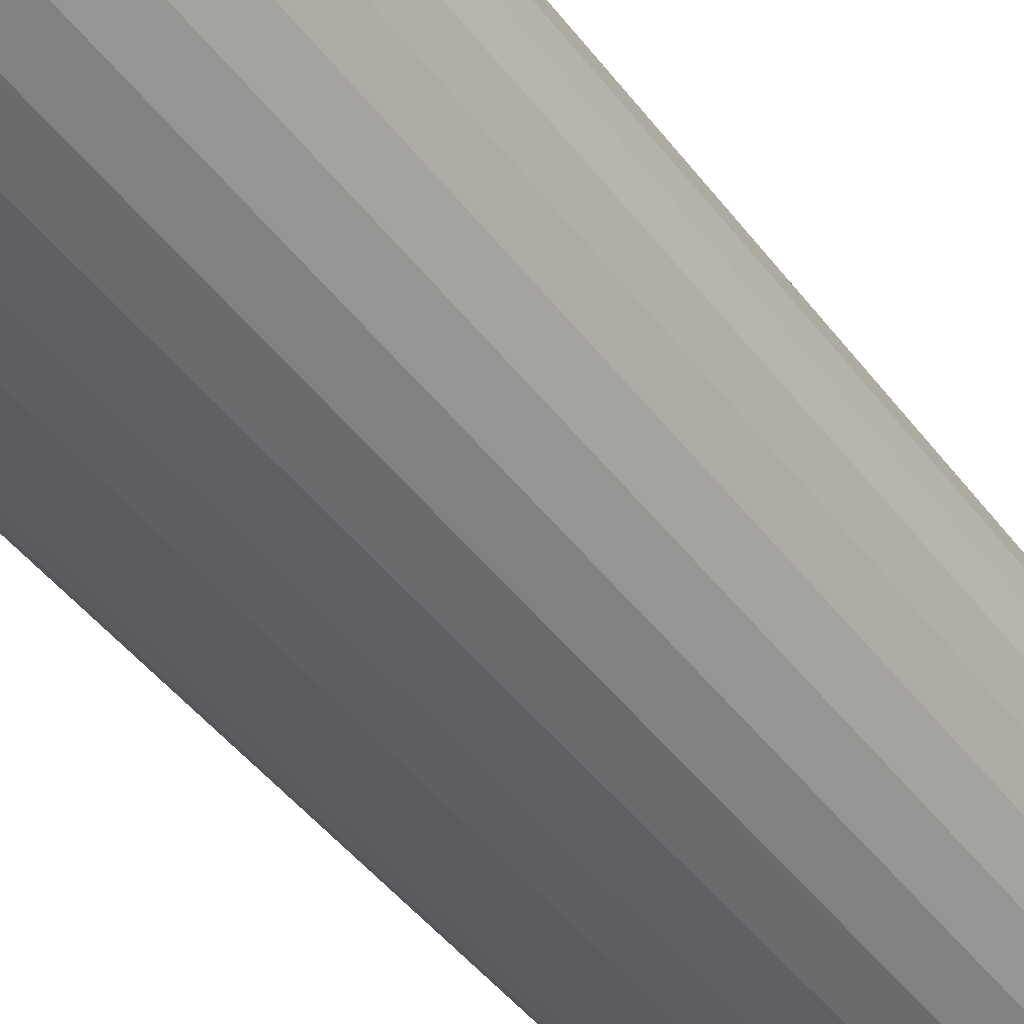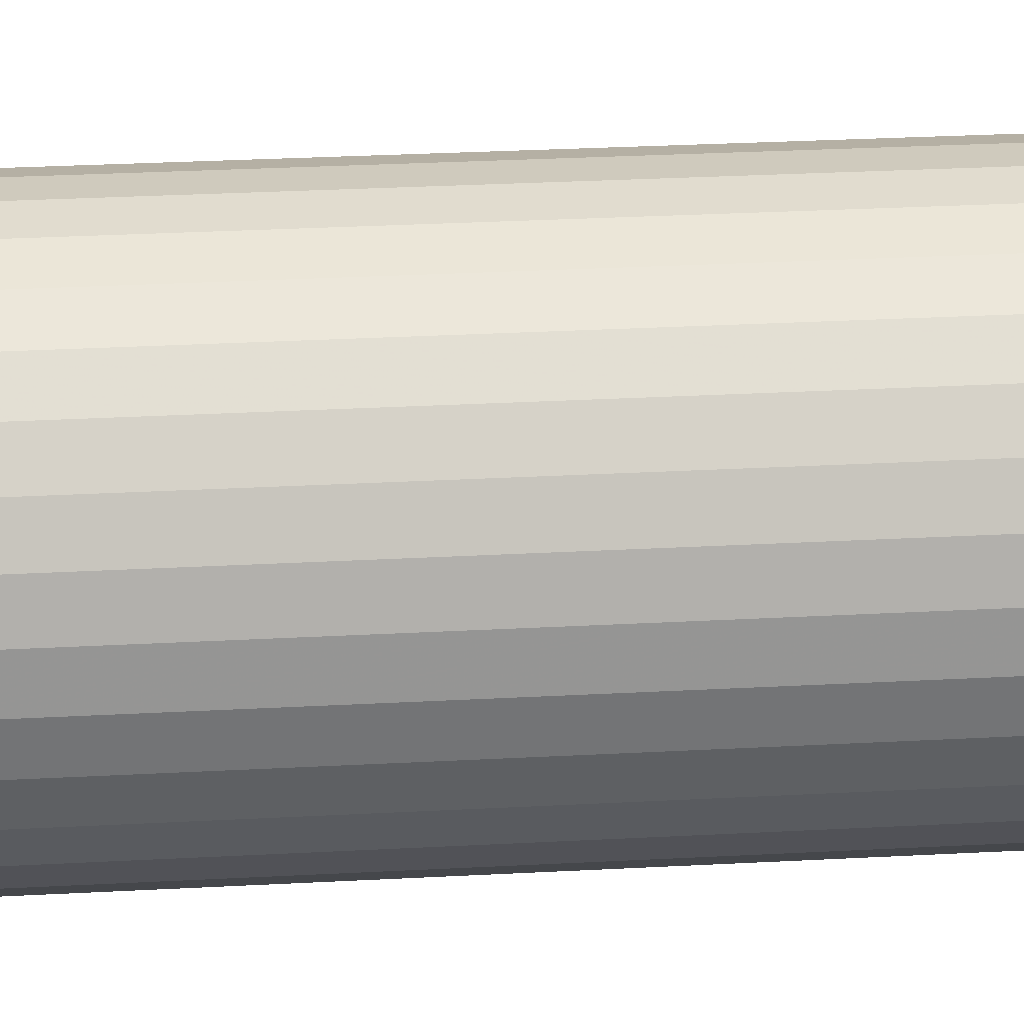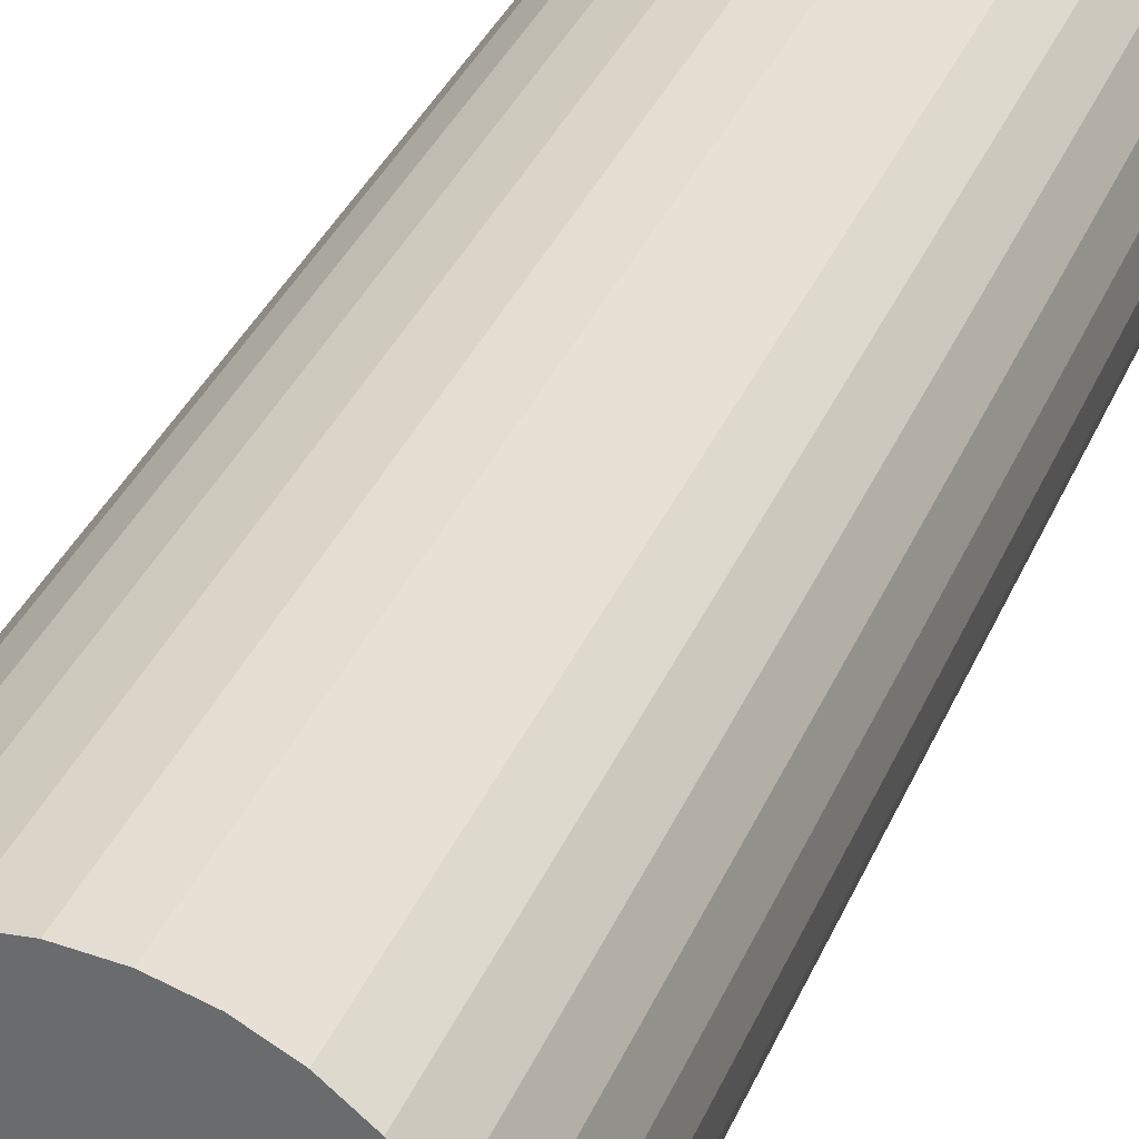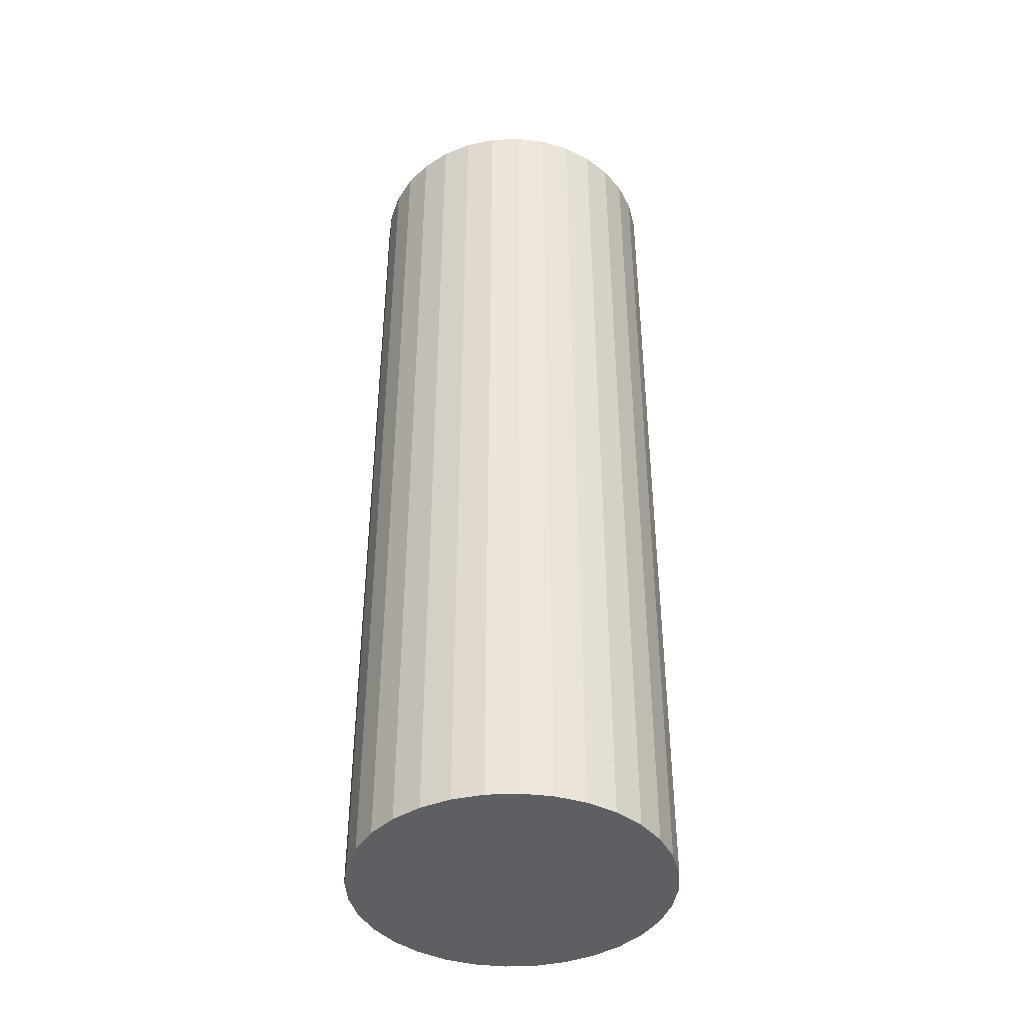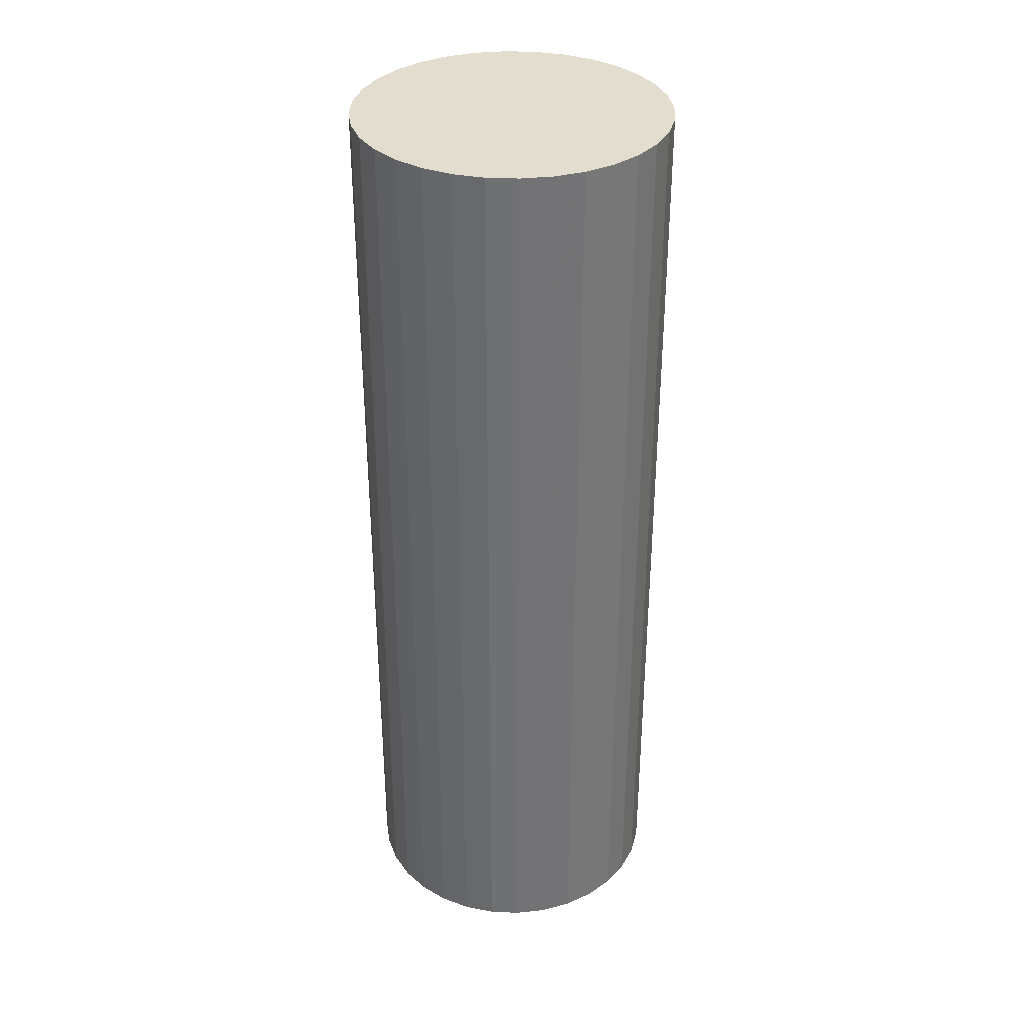
<metadata>
{"format":"obj","ext":"obj","renderer":"f3d","projection":"perspective","resolution":1024,"background":"white","views":[{"elev":-43.3,"azim":-146.3,"up":"+Y"},{"elev":28.6,"azim":85.3,"up":"+Y"},{"elev":33.3,"azim":-160.1,"up":"+Y"},{"elev":-41.9,"azim":-103.7,"up":"+Z"},{"elev":34.8,"azim":166.3,"up":"+Z"}]}
</metadata>
<code>
v -4180 -9759 -102
v -4190 -9760 -102
v -4190 -9760 -42
v -4180 -9759 -42
v -4171 -9756 -102
v -4190 -9760 18
v -4171 -9756 -42
v -4162 -9752 -102
v -4180 -9759 18
v -4190 -9760 78
v -4162 -9752 -42
v -4155 -9745 -102
v -4171 -9756 18
v -4180 -9759 78
v -4190 -9760 138
v -4155 -9745 -42
v -4148 -9738 -102
v -4162 -9752 18
v -4171 -9756 78
v -4180 -9759 138
v -4190 -9760 198
v -4180 -9759 198
v -4171 -9756 138
v -4171 -9756 198
v -4162 -9752 78
v -4162 -9752 138
v -4162 -9752 198
v -4155 -9745 18
v -4155 -9745 78
v -4155 -9745 138
v -4155 -9745 198
v -4148 -9738 -42
v -4144 -9729 -102
v -4148 -9738 18
v -4144 -9729 -42
v -4141 -9720 -102
v -4148 -9738 78
v -4144 -9729 18
v -4141 -9720 -42
v -4140 -9710 -102
v -4140 -9710 -42
v -4141 -9720 18
v -4140 -9710 18
v -4144 -9729 78
v -4141 -9720 78
v -4140 -9710 78
v -4148 -9738 138
v -4148 -9738 198
v -4144 -9729 138
v -4144 -9729 198
v -4141 -9720 138
v -4141 -9720 198
v -4140 -9710 138
v -4140 -9710 198
v -4141 -9700 -102
v -4141 -9700 -42
v -4144 -9691 -102
v -4144 -9691 -42
v -4148 -9682 -102
v -4141 -9700 18
v -4148 -9682 -42
v -4155 -9675 -102
v -4144 -9691 18
v -4141 -9700 78
v -4155 -9675 -42
v -4162 -9668 -102
v -4148 -9682 18
v -4144 -9691 78
v -4141 -9700 138
v -4141 -9700 198
v -4144 -9691 138
v -4144 -9691 198
v -4148 -9682 78
v -4148 -9682 138
v -4148 -9682 198
v -4155 -9675 18
v -4155 -9675 78
v -4155 -9675 138
v -4155 -9675 198
v -4162 -9668 -42
v -4171 -9664 -102
v -4162 -9668 18
v -4171 -9664 -42
v -4180 -9661 -102
v -4162 -9668 78
v -4171 -9664 18
v -4180 -9661 -42
v -4190 -9660 -102
v -4162 -9668 138
v -4162 -9668 198
v -4190 -9660 -42
v -4200 -9661 -102
v -4171 -9664 138
v -4171 -9664 198
v -4171 -9664 78
v -4180 -9661 138
v -4180 -9661 198
v -4180 -9661 78
v -4180 -9661 18
v -4190 -9660 18
v -4190 -9660 78
v -4190 -9660 138
v -4190 -9660 198
v -4200 -9661 -42
v -4209 -9664 -102
v -4200 -9661 18
v -4209 -9664 -42
v -4218 -9668 -102
v -4200 -9661 78
v -4209 -9664 18
v -4218 -9668 -42
v -4225 -9675 -102
v -4200 -9661 138
v -4200 -9661 198
v -4225 -9675 -42
v -4232 -9682 -102
v -4209 -9664 138
v -4209 -9664 198
v -4209 -9664 78
v -4218 -9668 138
v -4218 -9668 198
v -4218 -9668 78
v -4218 -9668 18
v -4225 -9675 18
v -4225 -9675 78
v -4225 -9675 138
v -4225 -9675 198
v -4232 -9682 -42
v -4236 -9691 -102
v -4232 -9682 18
v -4236 -9691 -42
v -4239 -9700 -102
v -4232 -9682 78
v -4236 -9691 18
v -4239 -9700 -42
v -4240 -9710 -102
v -4232 -9682 138
v -4232 -9682 198
v -4240 -9710 -42
v -4239 -9720 -102
v -4236 -9691 138
v -4236 -9691 198
v -4236 -9691 78
v -4239 -9700 138
v -4239 -9700 198
v -4239 -9700 78
v -4239 -9700 18
v -4240 -9710 18
v -4240 -9710 78
v -4240 -9710 138
v -4240 -9710 198
v -4239 -9720 -42
v -4236 -9729 -102
v -4239 -9720 18
v -4236 -9729 -42
v -4232 -9738 -102
v -4239 -9720 78
v -4236 -9729 18
v -4232 -9738 -42
v -4225 -9745 -102
v -4239 -9720 138
v -4239 -9720 198
v -4225 -9745 -42
v -4218 -9752 -102
v -4236 -9729 138
v -4236 -9729 198
v -4236 -9729 78
v -4232 -9738 138
v -4232 -9738 198
v -4232 -9738 78
v -4232 -9738 18
v -4225 -9745 18
v -4225 -9745 78
v -4225 -9745 138
v -4225 -9745 198
v -4218 -9752 -42
v -4209 -9756 -102
v -4218 -9752 18
v -4209 -9756 -42
v -4200 -9759 -102
v -4218 -9752 78
v -4209 -9756 18
v -4200 -9759 -42
v -4200 -9759 18
v -4209 -9756 78
v -4200 -9759 78
v -4218 -9752 138
v -4218 -9752 198
v -4209 -9756 138
v -4209 -9756 198
v -4200 -9759 138
v -4200 -9759 198
v -4165 -9715 198
v -4165 -9710 198
v -4167 -9720 198
v -4165 -9705 198
v -4169 -9724 198
v -4167 -9700 198
v -4172 -9728 198
v -4169 -9696 198
v -4176 -9731 198
v -4172 -9692 198
v -4180 -9733 198
v -4176 -9689 198
v -4185 -9735 198
v -4180 -9687 198
v -4190 -9735 198
v -4185 -9685 198
v -4195 -9735 198
v -4190 -9685 198
v -4200 -9733 198
v -4195 -9685 198
v -4204 -9731 198
v -4200 -9687 198
v -4208 -9728 198
v -4204 -9689 198
v -4211 -9724 198
v -4208 -9692 198
v -4213 -9720 198
v -4211 -9696 198
v -4215 -9715 198
v -4213 -9700 198
v -4215 -9710 198
v -4215 -9705 198
v -4190 -9710 198
v -4165 -9710 -102
v -4165 -9705 -102
v -4165 -9715 -102
v -4167 -9700 -102
v -4167 -9720 -102
v -4169 -9696 -102
v -4169 -9724 -102
v -4172 -9692 -102
v -4172 -9728 -102
v -4176 -9689 -102
v -4176 -9731 -102
v -4180 -9687 -102
v -4180 -9733 -102
v -4185 -9685 -102
v -4185 -9735 -102
v -4190 -9685 -102
v -4190 -9735 -102
v -4195 -9685 -102
v -4195 -9735 -102
v -4200 -9687 -102
v -4200 -9733 -102
v -4204 -9689 -102
v -4204 -9731 -102
v -4208 -9692 -102
v -4208 -9728 -102
v -4211 -9696 -102
v -4211 -9724 -102
v -4213 -9700 -102
v -4213 -9720 -102
v -4215 -9705 -102
v -4215 -9715 -102
v -4215 -9710 -102
v -4190 -9710 -102
f 3 2 1
f 4 3 1
f 4 1 5
f 6 3 4
f 7 4 5
f 7 5 8
f 9 6 4
f 9 4 7
f 10 6 9
f 11 7 8
f 11 8 12
f 13 9 7
f 13 7 11
f 14 10 9
f 14 9 13
f 15 10 14
f 16 11 12
f 16 12 17
f 18 13 11
f 18 11 16
f 19 14 13
f 19 13 18
f 20 15 14
f 20 14 19
f 21 15 20
f 22 21 20
f 22 20 23
f 23 20 19
f 24 22 23
f 25 19 18
f 23 19 25
f 24 23 26
f 26 23 25
f 27 24 26
f 25 18 28
f 28 18 16
f 26 25 29
f 29 25 28
f 27 26 30
f 30 26 29
f 31 27 30
f 28 16 32
f 32 16 17
f 32 17 33
f 29 28 34
f 34 28 32
f 35 32 33
f 34 32 35
f 35 33 36
f 37 29 34
f 30 29 37
f 38 34 35
f 37 34 38
f 39 35 36
f 38 35 39
f 39 36 40
f 41 39 40
f 42 39 41
f 42 38 39
f 43 42 41
f 44 38 42
f 44 37 38
f 45 42 43
f 45 44 42
f 46 45 43
f 47 37 44
f 47 30 37
f 31 30 47
f 48 31 47
f 49 47 44
f 48 47 49
f 49 44 45
f 50 48 49
f 51 49 45
f 50 49 51
f 51 45 46
f 52 50 51
f 53 51 46
f 52 51 53
f 54 52 53
f 41 40 55
f 56 41 55
f 56 55 57
f 43 41 56
f 58 56 57
f 58 57 59
f 60 43 56
f 60 56 58
f 46 43 60
f 61 58 59
f 61 59 62
f 63 60 58
f 63 58 61
f 64 46 60
f 64 60 63
f 53 46 64
f 65 61 62
f 65 62 66
f 67 63 61
f 67 61 65
f 68 64 63
f 68 63 67
f 69 53 64
f 69 64 68
f 54 53 69
f 70 54 69
f 70 69 71
f 71 69 68
f 72 70 71
f 73 68 67
f 71 68 73
f 72 71 74
f 74 71 73
f 75 72 74
f 73 67 76
f 76 67 65
f 74 73 77
f 77 73 76
f 75 74 78
f 78 74 77
f 79 75 78
f 76 65 80
f 80 65 66
f 80 66 81
f 77 76 82
f 82 76 80
f 83 80 81
f 82 80 83
f 83 81 84
f 85 77 82
f 78 77 85
f 86 82 83
f 85 82 86
f 87 83 84
f 86 83 87
f 87 84 88
f 89 78 85
f 79 78 89
f 90 79 89
f 91 87 88
f 91 88 92
f 90 89 93
f 94 90 93
f 89 85 95
f 93 89 95
f 95 85 86
f 94 93 96
f 97 94 96
f 93 95 98
f 96 93 98
f 95 86 99
f 98 95 99
f 99 86 87
f 99 87 91
f 98 99 100
f 100 99 91
f 96 98 101
f 101 98 100
f 97 96 102
f 102 96 101
f 103 97 102
f 100 91 104
f 104 91 92
f 104 92 105
f 101 100 106
f 106 100 104
f 107 104 105
f 106 104 107
f 107 105 108
f 109 101 106
f 102 101 109
f 110 106 107
f 109 106 110
f 111 107 108
f 110 107 111
f 111 108 112
f 113 102 109
f 103 102 113
f 114 103 113
f 115 111 112
f 115 112 116
f 114 113 117
f 118 114 117
f 113 109 119
f 117 113 119
f 119 109 110
f 118 117 120
f 121 118 120
f 117 119 122
f 120 117 122
f 119 110 123
f 122 119 123
f 123 110 111
f 123 111 115
f 122 123 124
f 124 123 115
f 120 122 125
f 125 122 124
f 121 120 126
f 126 120 125
f 127 121 126
f 124 115 128
f 128 115 116
f 128 116 129
f 125 124 130
f 130 124 128
f 131 128 129
f 130 128 131
f 131 129 132
f 133 125 130
f 126 125 133
f 134 130 131
f 133 130 134
f 135 131 132
f 134 131 135
f 135 132 136
f 137 126 133
f 127 126 137
f 138 127 137
f 139 135 136
f 139 136 140
f 138 137 141
f 142 138 141
f 137 133 143
f 141 137 143
f 143 133 134
f 142 141 144
f 145 142 144
f 141 143 146
f 144 141 146
f 143 134 147
f 146 143 147
f 147 134 135
f 147 135 139
f 146 147 148
f 148 147 139
f 144 146 149
f 149 146 148
f 145 144 150
f 150 144 149
f 151 145 150
f 148 139 152
f 152 139 140
f 152 140 153
f 149 148 154
f 154 148 152
f 155 152 153
f 154 152 155
f 155 153 156
f 157 149 154
f 150 149 157
f 158 154 155
f 157 154 158
f 159 155 156
f 158 155 159
f 159 156 160
f 161 150 157
f 151 150 161
f 162 151 161
f 163 159 160
f 163 160 164
f 162 161 165
f 166 162 165
f 161 157 167
f 165 161 167
f 167 157 158
f 166 165 168
f 169 166 168
f 165 167 170
f 168 165 170
f 167 158 171
f 170 167 171
f 171 158 159
f 171 159 163
f 170 171 172
f 172 171 163
f 168 170 173
f 173 170 172
f 169 168 174
f 174 168 173
f 175 169 174
f 172 163 176
f 176 163 164
f 176 164 177
f 173 172 178
f 178 172 176
f 179 176 177
f 178 176 179
f 179 177 180
f 181 173 178
f 174 173 181
f 182 178 179
f 181 178 182
f 183 179 180
f 182 179 183
f 183 180 2
f 3 183 2
f 184 183 3
f 184 182 183
f 6 184 3
f 185 182 184
f 185 181 182
f 186 184 6
f 186 185 184
f 10 186 6
f 187 181 185
f 187 174 181
f 175 174 187
f 188 175 187
f 189 187 185
f 188 187 189
f 189 185 186
f 190 188 189
f 191 189 186
f 190 189 191
f 191 186 10
f 192 190 191
f 15 191 10
f 192 191 15
f 21 192 15
f 193 52 54
f 194 193 54
f 194 54 70
f 193 195 52
f 195 50 52
f 196 194 70
f 196 70 72
f 195 197 50
f 197 48 50
f 198 196 72
f 198 72 75
f 197 199 48
f 199 31 48
f 200 198 75
f 200 75 79
f 199 201 31
f 201 27 31
f 202 200 79
f 202 79 90
f 201 203 27
f 203 24 27
f 204 202 90
f 204 90 94
f 203 205 24
f 205 22 24
f 206 204 94
f 206 94 97
f 205 207 22
f 207 21 22
f 208 206 97
f 208 97 103
f 207 209 21
f 209 192 21
f 210 208 103
f 210 103 114
f 209 211 192
f 211 190 192
f 212 210 114
f 212 114 118
f 211 213 190
f 213 188 190
f 214 212 118
f 214 118 121
f 213 215 188
f 215 175 188
f 216 214 121
f 216 121 127
f 215 217 175
f 217 169 175
f 218 216 127
f 218 127 138
f 217 219 169
f 219 166 169
f 220 218 138
f 220 138 142
f 219 221 166
f 221 162 166
f 222 220 142
f 222 142 145
f 221 223 162
f 223 151 162
f 224 145 151
f 223 224 151
f 224 222 145
f 223 221 225
f 224 223 225
f 222 224 225
f 221 219 225
f 220 222 225
f 219 217 225
f 218 220 225
f 217 215 225
f 216 218 225
f 215 213 225
f 214 216 225
f 213 211 225
f 212 214 225
f 211 209 225
f 210 212 225
f 209 207 225
f 208 210 225
f 207 205 225
f 206 208 225
f 205 203 225
f 204 206 225
f 203 201 225
f 202 204 225
f 201 199 225
f 200 202 225
f 199 197 225
f 198 200 225
f 197 195 225
f 196 198 225
f 195 193 225
f 194 196 225
f 193 194 225
f 40 36 226
f 40 226 227
f 55 40 227
f 36 228 226
f 36 33 228
f 55 227 229
f 57 55 229
f 33 230 228
f 33 17 230
f 57 229 231
f 59 57 231
f 17 232 230
f 17 12 232
f 59 231 233
f 62 59 233
f 12 234 232
f 12 8 234
f 62 233 235
f 66 62 235
f 8 236 234
f 8 5 236
f 66 235 237
f 81 66 237
f 5 238 236
f 5 1 238
f 81 237 239
f 84 81 239
f 1 240 238
f 1 2 240
f 84 239 241
f 88 84 241
f 2 242 240
f 2 180 242
f 88 241 243
f 92 88 243
f 180 244 242
f 180 177 244
f 92 243 245
f 105 92 245
f 177 246 244
f 177 164 246
f 105 245 247
f 108 105 247
f 164 248 246
f 164 160 248
f 108 247 249
f 112 108 249
f 160 250 248
f 160 156 250
f 112 249 251
f 116 112 251
f 156 252 250
f 156 153 252
f 116 251 253
f 129 116 253
f 153 254 252
f 153 140 254
f 129 253 255
f 132 129 255
f 140 256 254
f 140 136 256
f 136 132 257
f 136 257 256
f 132 255 257
f 254 256 258
f 256 257 258
f 257 255 258
f 252 254 258
f 255 253 258
f 250 252 258
f 253 251 258
f 248 250 258
f 251 249 258
f 246 248 258
f 249 247 258
f 244 246 258
f 247 245 258
f 242 244 258
f 245 243 258
f 240 242 258
f 243 241 258
f 238 240 258
f 241 239 258
f 236 238 258
f 239 237 258
f 234 236 258
f 237 235 258
f 232 234 258
f 235 233 258
f 230 232 258
f 233 231 258
f 228 230 258
f 231 229 258
f 226 228 258
f 229 227 258
f 227 226 258

</code>
